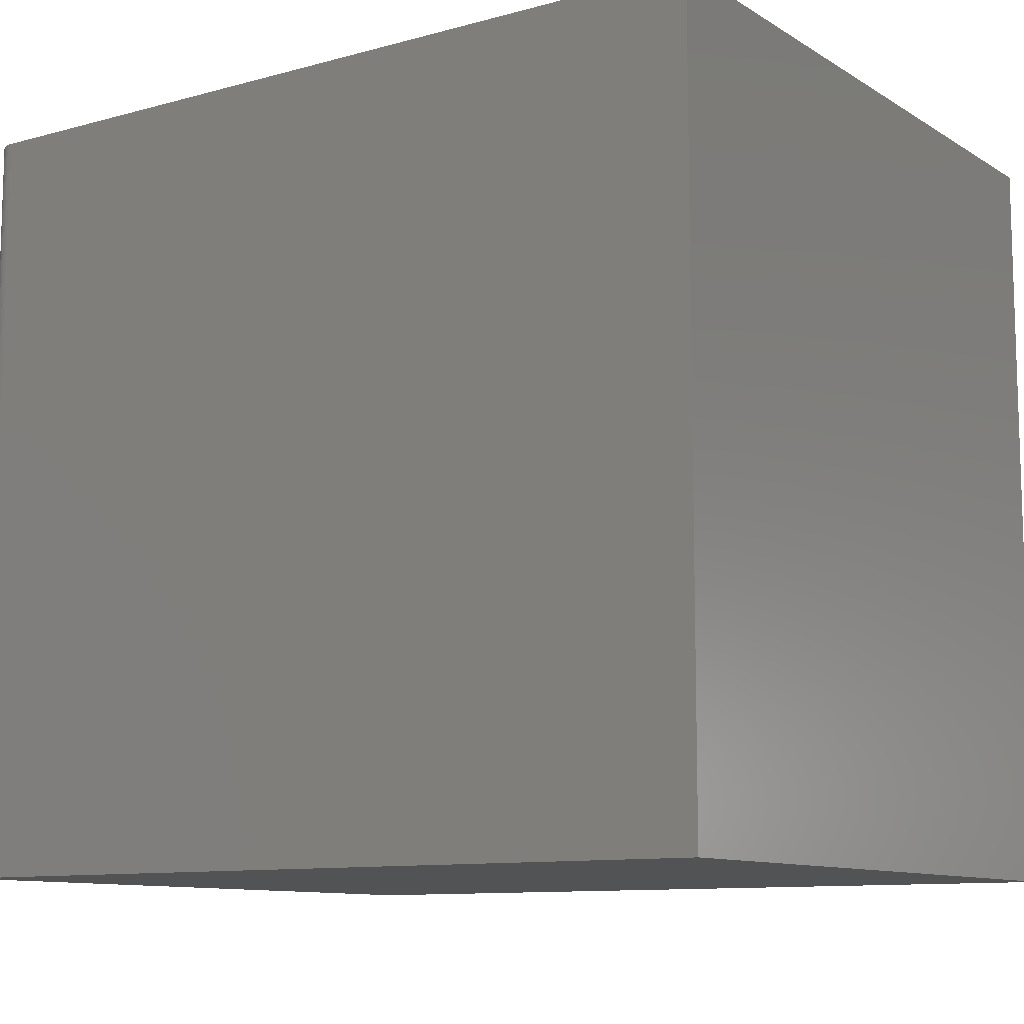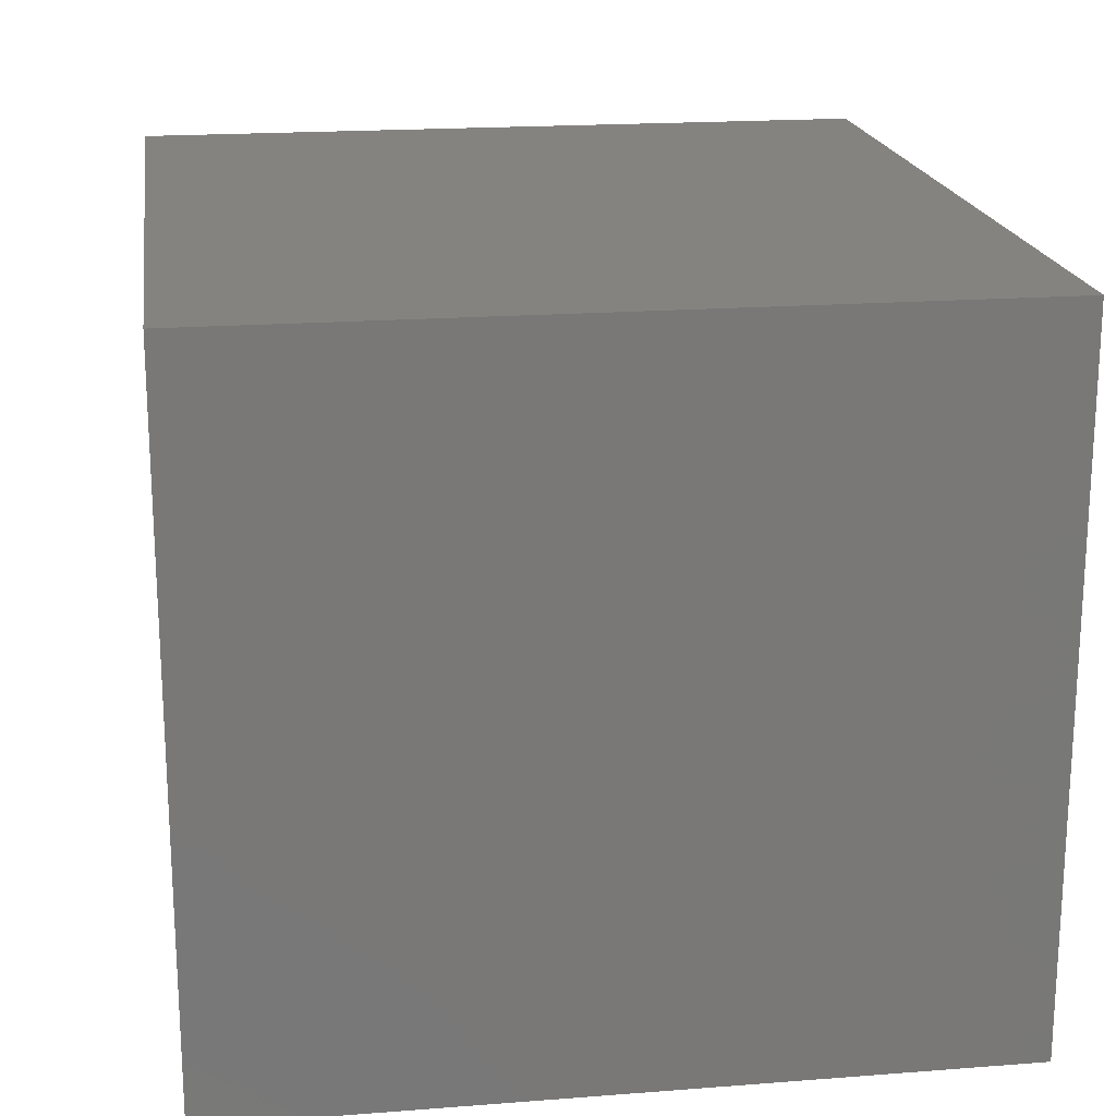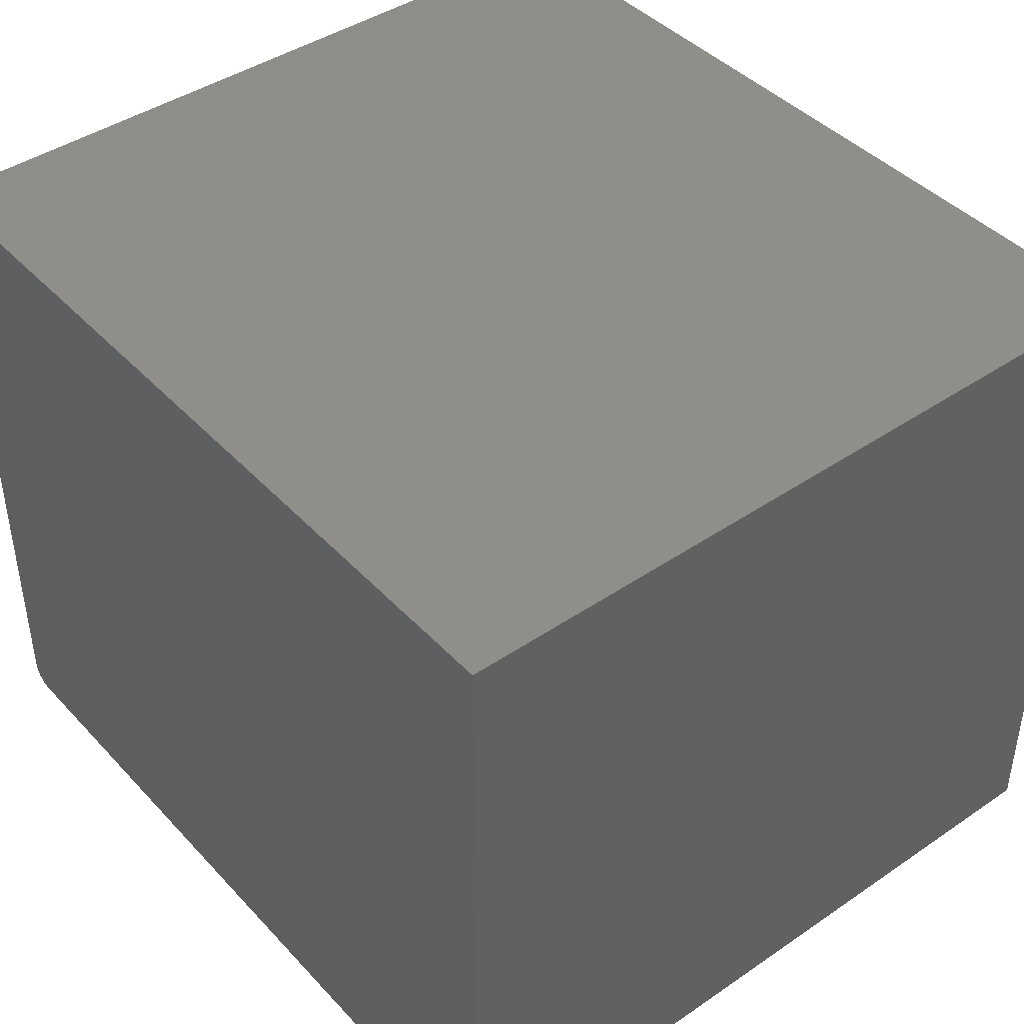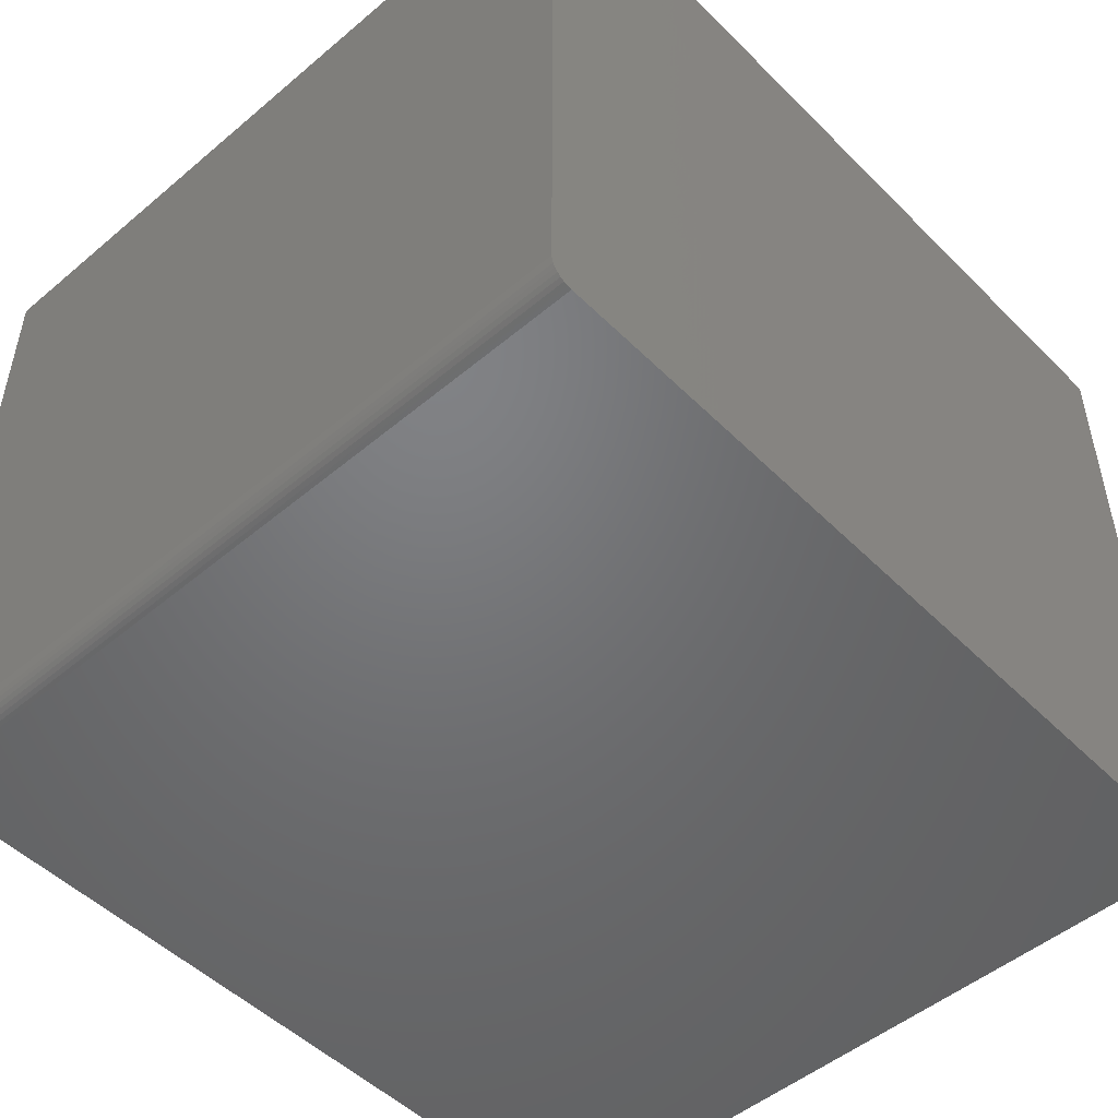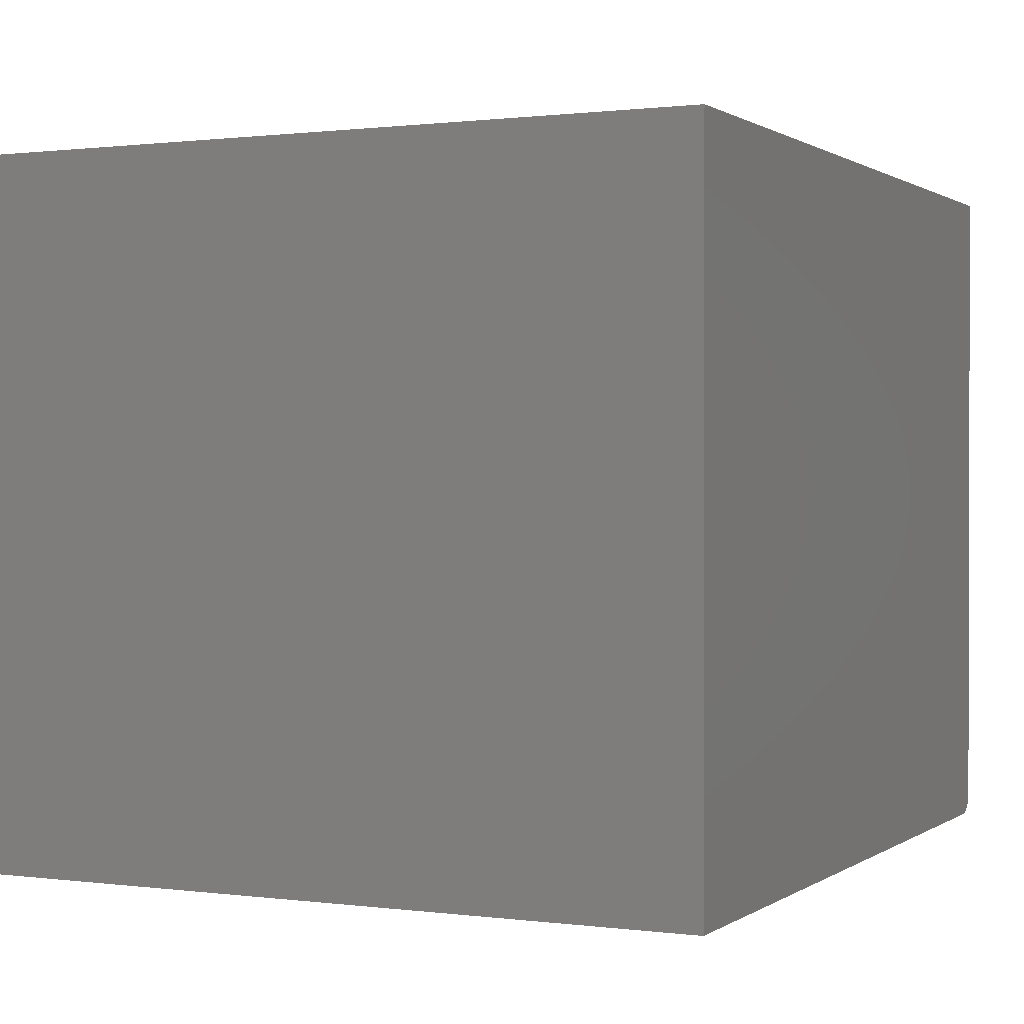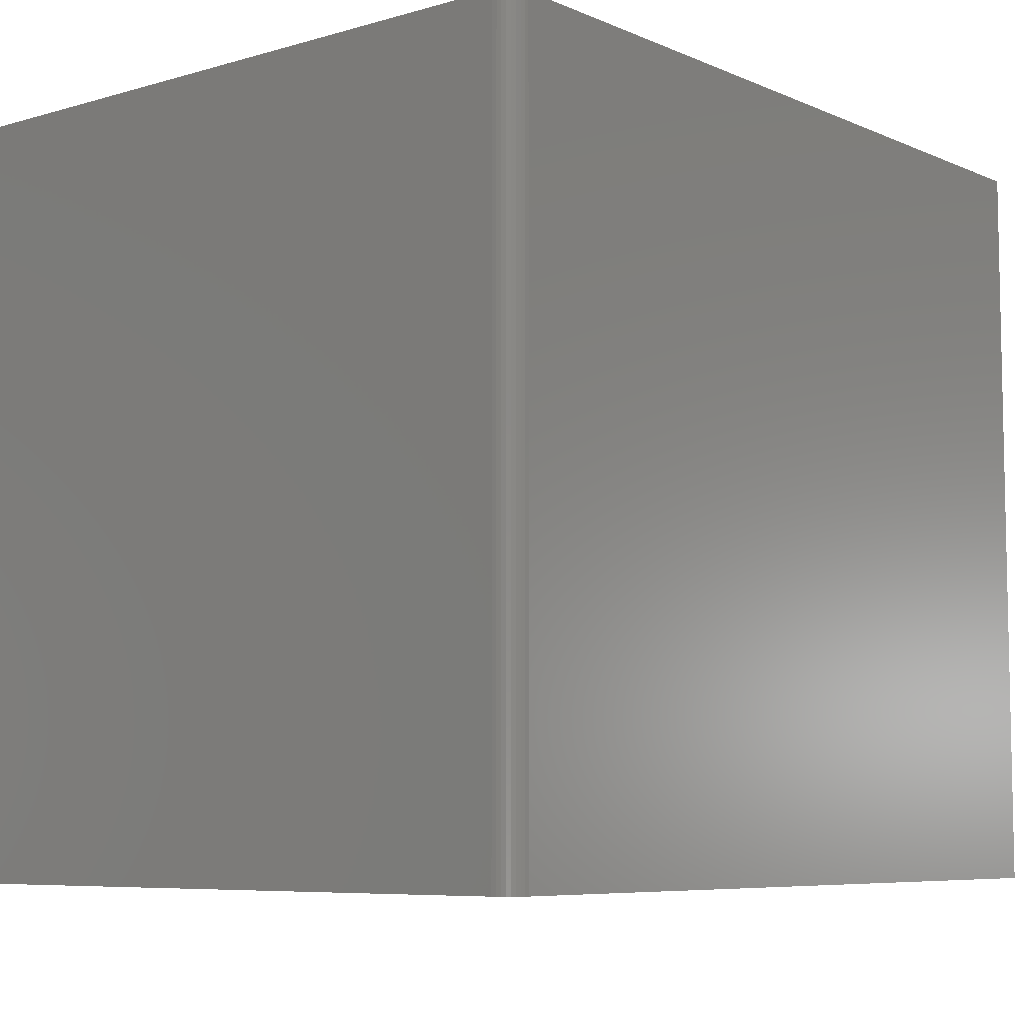
<metadata>
{"format":"stl","ext":"stl","renderer":"f3d","projection":"perspective","resolution":1024,"background":"white","views":[{"elev":-10.5,"azim":34.4,"up":"+Z"},{"elev":19.1,"azim":81.7,"up":"+Y"},{"elev":42.8,"azim":51.0,"up":"+Y"},{"elev":-50.0,"azim":-47.3,"up":"+Y"},{"elev":0.8,"azim":115.7,"up":"+Y"},{"elev":-7.1,"azim":-50.4,"up":"+Z"}]}
</metadata>
<code>
# stl→obj: 24 verts, 44 faces
v -0.5391 2.602e-18 -0.1094
v 0.3438 1.006e-16 -0.1094
v -0.5391 4.814e-17 0.711
v 0.3438 1.462e-16 0.711
v -0.5625 0.75 0.711
v -0.5625 0.75 -0.1094
v -0.5625 0.02344 0.711
v -0.5625 0.02344 -0.1094
v -0.562 0.01887 0.711
v -0.5607 0.01447 0.711
v -0.5586 0.01042 0.711
v -0.5556 0.006865 0.711
v -0.5521 0.00395 0.711
v -0.548 0.001784 0.711
v -0.5436 0.0004503 0.711
v 0.3438 0.75 0.711
v -0.5607 0.01447 -0.1094
v -0.562 0.01887 -0.1094
v -0.5586 0.01042 -0.1094
v -0.548 0.001784 -0.1094
v -0.5521 0.00395 -0.1094
v -0.5556 0.006865 -0.1094
v 0.3438 0.75 -0.1094
v -0.5436 0.0004503 -0.1094
f 1 2 3
f 3 2 4
f 5 6 7
f 7 6 8
f 9 10 7
f 5 7 10
f 5 10 11
f 5 11 12
f 5 12 13
f 5 13 14
f 5 14 15
f 5 15 3
f 5 3 4
f 5 4 16
f 6 17 8
f 17 18 8
f 19 20 21
f 21 22 19
f 23 2 1
f 23 1 24
f 23 24 6
f 24 20 19
f 24 19 17
f 24 17 6
f 7 8 9
f 9 8 18
f 9 18 10
f 10 18 17
f 10 17 11
f 11 17 19
f 11 19 12
f 12 19 22
f 12 22 13
f 13 22 21
f 13 21 14
f 14 21 20
f 14 20 15
f 15 20 24
f 15 24 3
f 3 24 1
f 6 5 23
f 23 5 16
f 23 16 2
f 2 16 4

</code>
